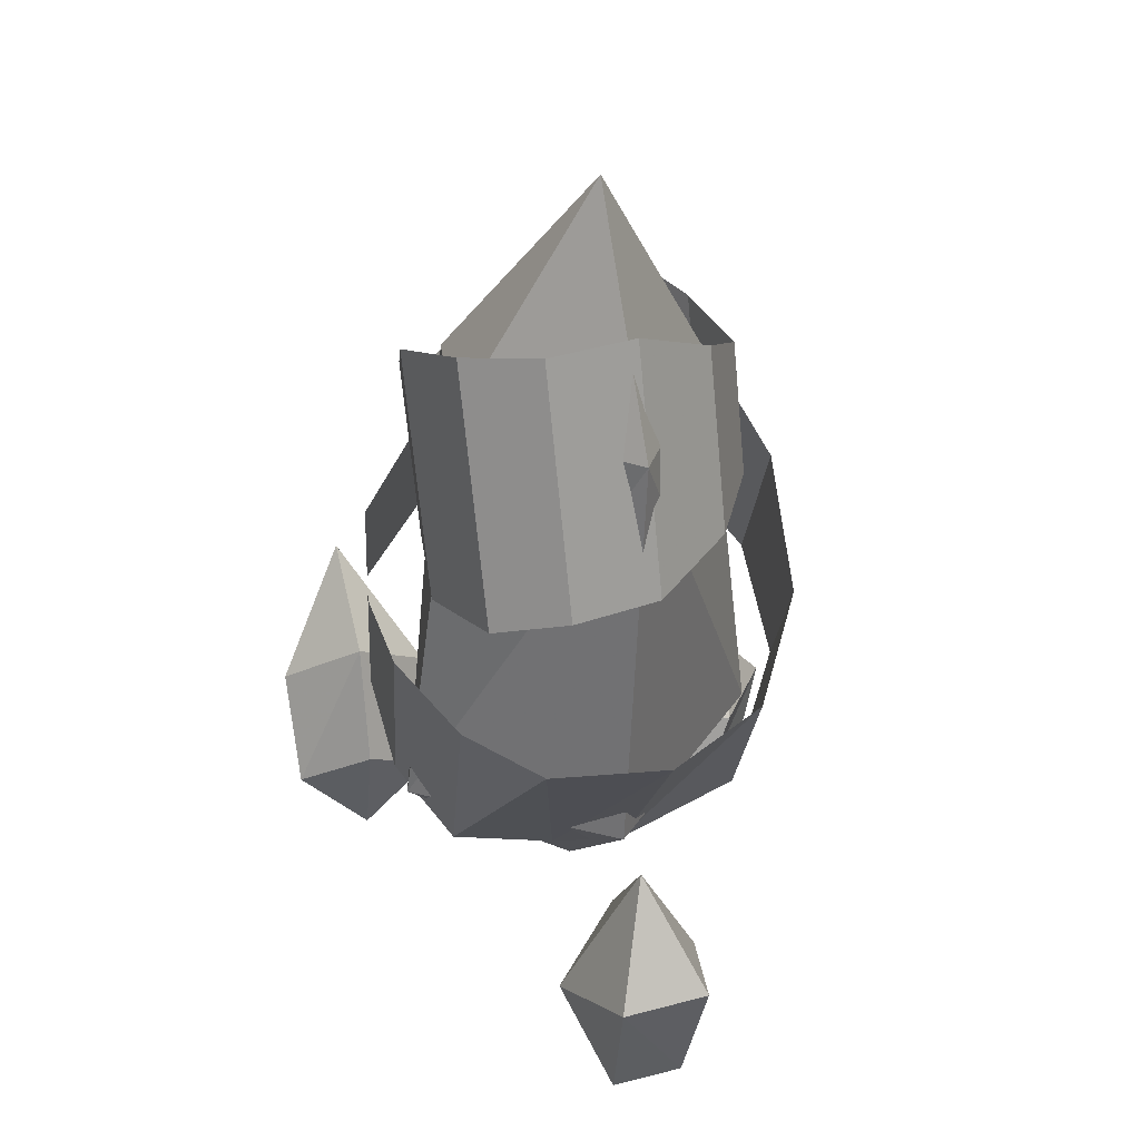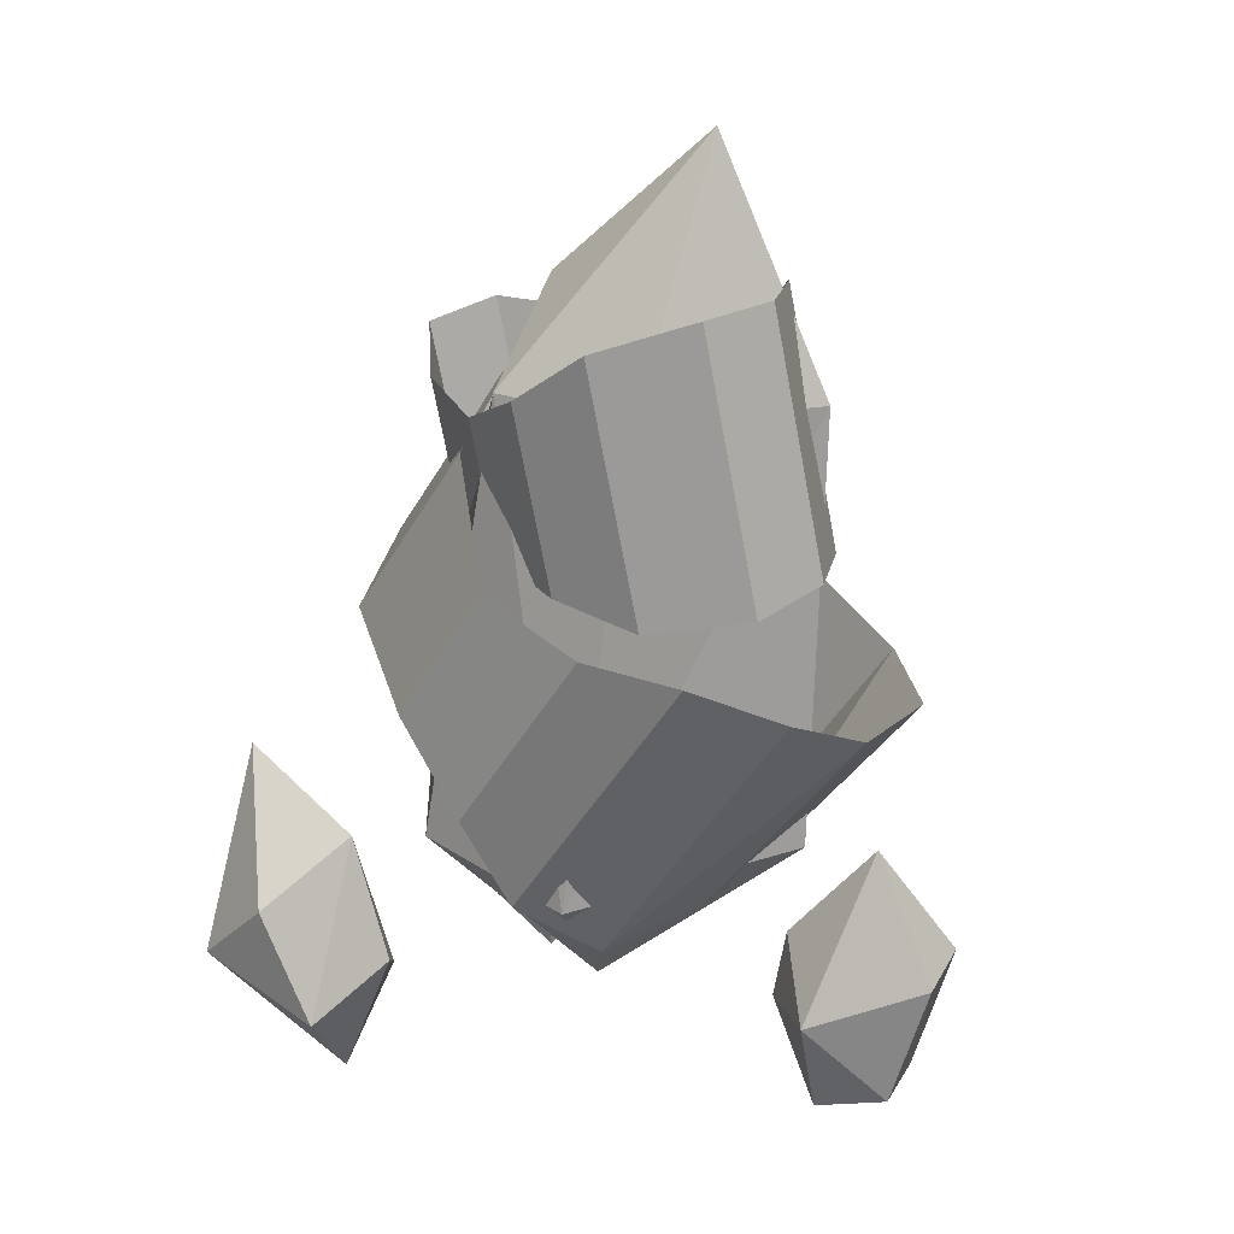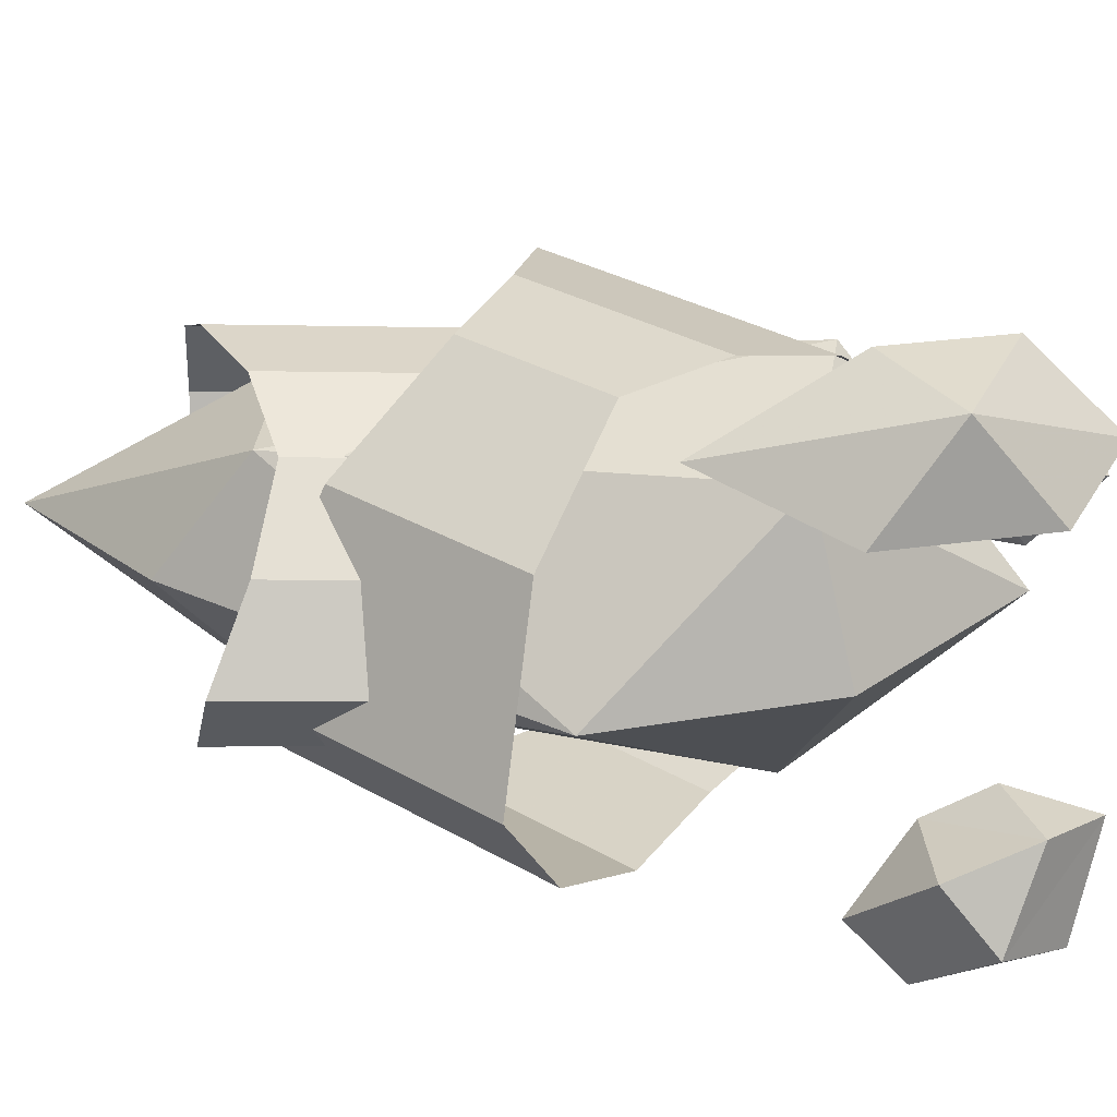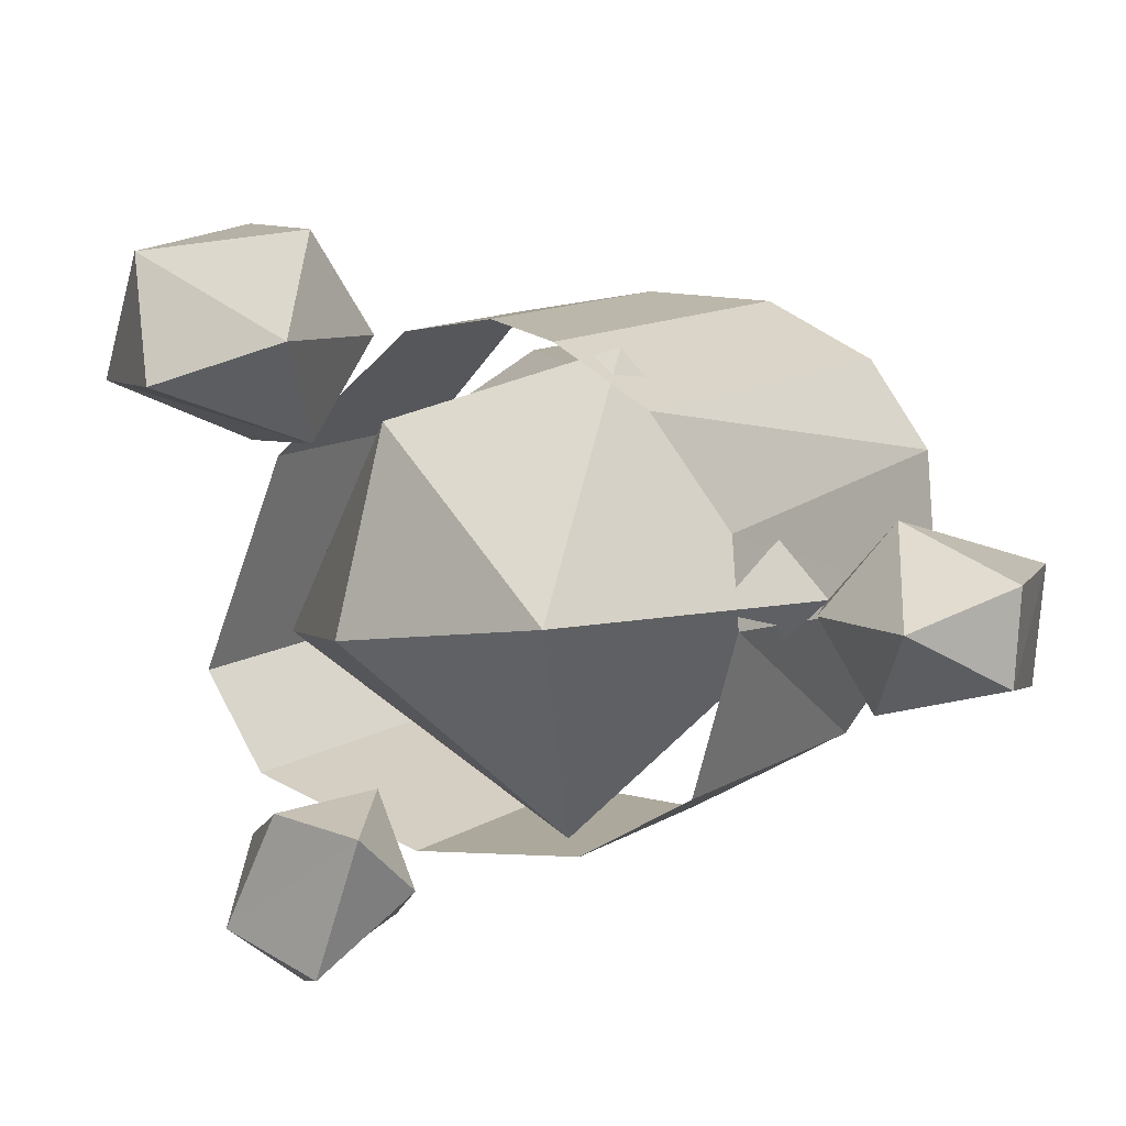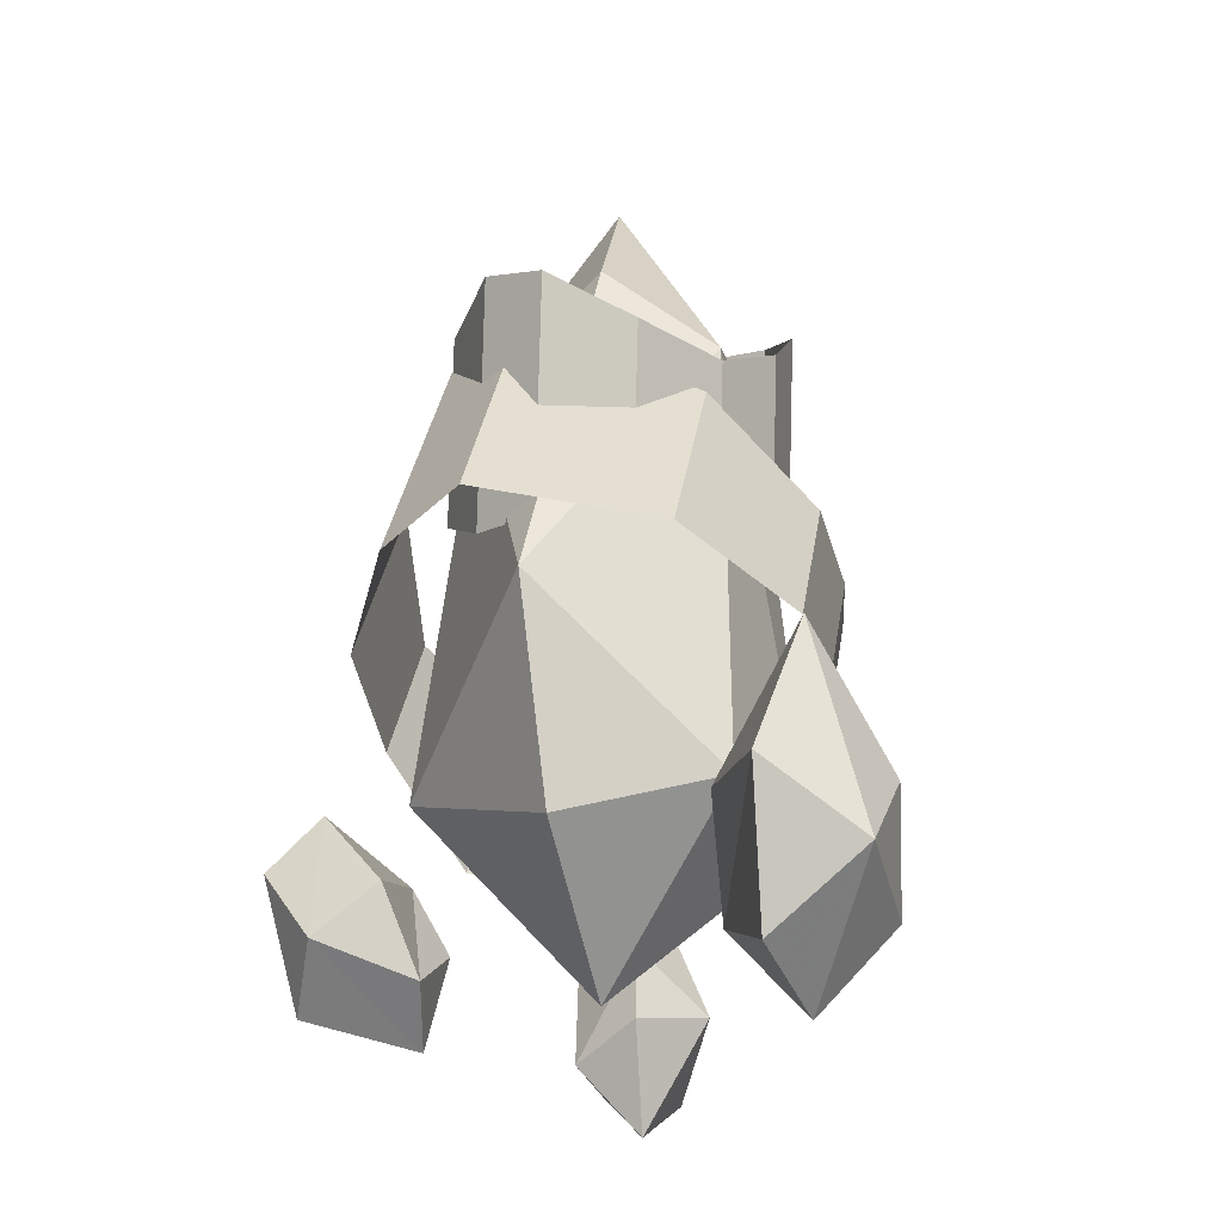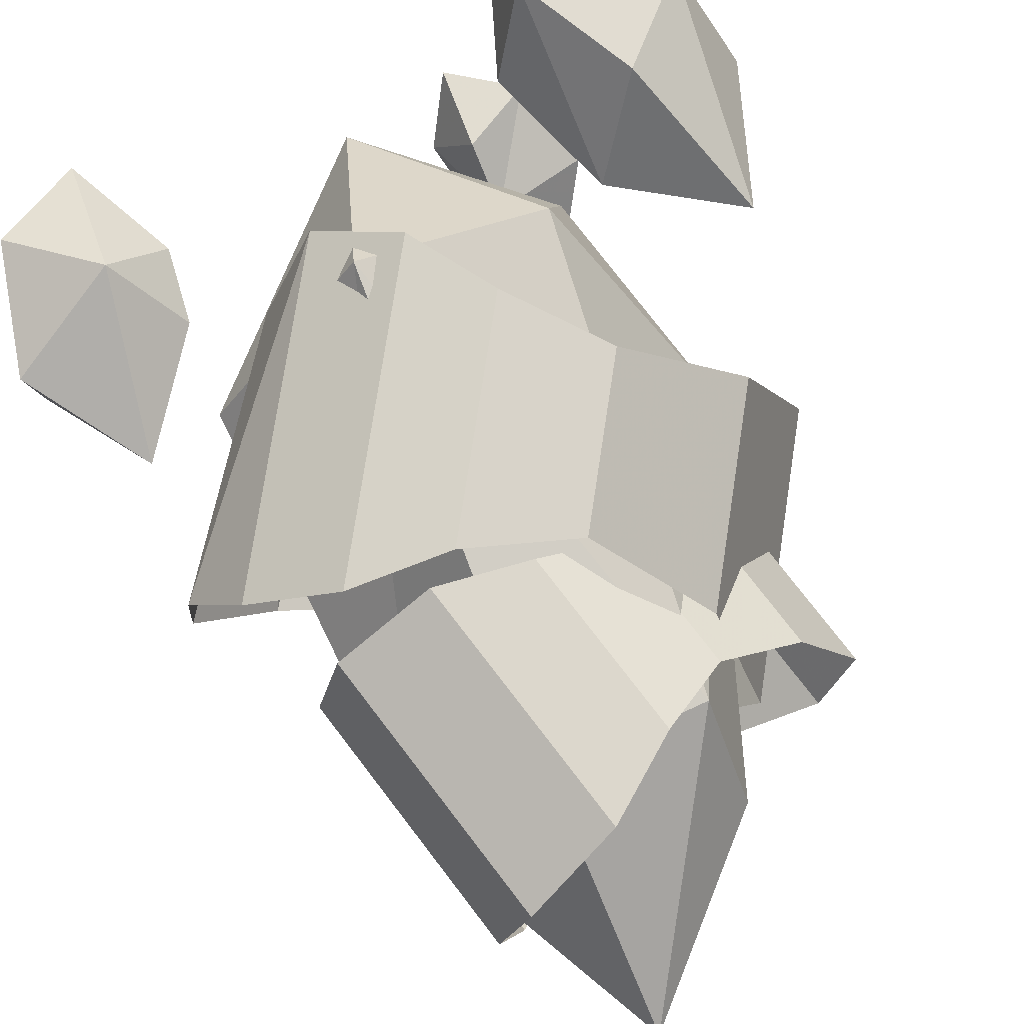
<metadata>
{"format":"obj","ext":"obj","renderer":"f3d","projection":"perspective","resolution":1024,"background":"white","views":[{"elev":31.6,"azim":-103.9,"up":"+Z"},{"elev":20.0,"azim":-153.2,"up":"+Z"},{"elev":23.7,"azim":94.2,"up":"+Y"},{"elev":6.1,"azim":178.5,"up":"+Y"},{"elev":-18.9,"azim":98.0,"up":"+Z"},{"elev":79.7,"azim":-27.0,"up":"+Y"}]}
</metadata>
<code>
g xingkong_xingchen2
v -5.83 -13.03 25.9
v 6.447 -1.733 21.93
v 9.602 -3.106 36.94
v 9.602 -3.106 36.94
v 3.996 9.569 24.63
v -8.469 13.5 23.3
v -20.09 -1.177 54.94
v -11.89 9.995 55.57
v -1.137 0.4921 62.07
v -1.264 8.628 55.86
v -12.62 0.1956 72.2
v -1.137 0.4921 62.07
v 9.602 -3.106 36.94
v -1.264 8.628 55.86
v -5.83 -13.03 25.9
v -7.13 -9.13 55.52
v -4.174 0.1152 11.92
v -8.469 13.5 23.3
v 3.996 9.569 24.63
v -8.469 13.5 23.3
v -4.174 0.1152 11.92
v -19.65 -1e-06 24.79
v -20.09 -1.177 54.94
v -7.13 -9.13 55.52
v -12.62 0.1956 72.2
v -11.89 9.995 55.57
v -20.09 -1.177 54.94
v -19.65 -1e-06 24.79
v -12.62 0.1956 72.2
v -7.13 -9.13 55.52
v -1.137 0.4921 62.07
v 3.996 9.569 24.63
v -11.89 9.995 55.57
v -1.264 8.628 55.86
v -19.65 -1e-06 24.79
v 14.07 14.74 31.49
v 10.63 8.775 22.01
v 18.14 11.86 22.16
v 6.784 14.33 26.03
v 14.07 14.74 31.49
v 6.784 14.33 26.03
v 4.153 14.33 17.44
v 7.121 9.082 14.26
v 14.94 11.99 11.95
v 18.14 11.86 22.16
v 7.121 9.082 14.26
v 7.95 14.3 8.557
v 18.14 11.86 22.16
v 16.02 18.5 17.25
v 16.02 18.5 17.25
v 10.63 19.89 22.01
v 14.07 14.74 31.49
v 10.63 19.89 22.01
v 10.63 19.89 22.01
v 7.121 19.59 14.26
v 7.121 19.59 14.26
v 4.153 14.33 17.44
v 7.121 19.59 14.26
v 7.95 14.3 8.557
v 16.02 18.5 17.25
v 18.14 11.86 22.16
v 14.94 11.99 11.95
v 14.94 11.99 11.95
v 7.121 19.59 14.26
v -24.9 0.1867 25.76
v -21.84 5.239 14.16
v -29.89 2.688 17.66
v -18.73 0.542 18.61
v -21.84 5.239 14.16
v -21.84 5.239 14.16
v -18.73 0.542 18.61
v -17.79 0.542 13.55
v -27.11 2.581 8.783
v -17.79 0.542 13.55
v -21.04 0.5712 5.834
v -24.9 0.1867 25.76
v -29.89 2.688 17.66
v -29.3 -3.627 17.79
v -29.3 -3.627 17.79
v -23.36 -4.288 17.53
v -24.9 0.1867 25.76
v -23.36 -4.288 17.53
v -20.31 -4.022 10.79
v -17.79 0.542 13.55
v -23.36 -4.288 17.53
v -29.3 -3.627 17.79
v -26.79 -2.533 8.992
v -20.31 -4.022 10.79
v -20.31 -4.022 10.79
v -21.04 0.5712 5.834
v -26.79 -2.533 8.992
v -27.11 2.581 8.783
v -26.79 -2.533 8.992
v -29.3 -3.627 17.79
v -27.11 2.581 8.783
v 6.727 -15.55 22.16
v 3.185 -15.1 17.12
v 7.99 -18.88 18.31
v 3.872 -10.52 18.06
v 6.727 -15.55 22.16
v 3.872 -10.52 18.06
v 3.99 -8.029 13.68
v 2.087 -12.69 11.29
v 2.087 -12.69 11.29
v 6.887 -16.74 9.552
v 7.99 -18.88 18.31
v 3.99 -8.029 13.68
v 4.718 -9.418 7.723
v 7.99 -18.88 18.31
v 11.55 -15.03 13.54
v 11.55 -15.03 13.54
v 10.47 -10.98 17.12
v 6.727 -15.55 22.16
v 10.47 -10.98 17.12
v 8.967 -8.8 11.29
v 8.967 -8.8 11.29
v 10.47 -10.98 17.12
v 3.99 -8.029 13.68
v 4.718 -9.418 7.723
v 4.718 -9.418 7.723
v 6.887 -16.74 9.552
v 11.55 -15.03 13.54
v 6.887 -16.74 9.552
v 6.447 -1.733 21.93
v -4.174 0.1152 11.92
v 11.55 -15.03 13.54
f 1 2 3
f 4 2 5
f 6 7 8
f 9 10 11
f 12 13 14
f 15 13 16
f 17 18 19
f 6 10 5
f 20 21 22
f 23 24 25
f 11 26 27
f 1 28 17
f 9 29 30
f 16 7 15
f 3 31 16
f 3 32 14
f 6 33 34
f 20 35 27
f 27 28 15
f 36 37 38
f 39 37 40
f 41 42 43
f 43 37 41
f 43 44 38
f 45 37 46
f 46 42 47
f 36 48 49
f 36 50 51
f 41 52 53
f 39 54 55
f 55 42 39
f 49 56 53
f 57 58 59
f 60 44 59
f 49 61 62
f 59 63 43
f 64 50 59
f 65 66 67
f 68 69 65
f 70 71 72
f 67 69 73
f 70 74 75
f 76 77 78
f 76 79 80
f 68 81 80
f 68 82 83
f 83 84 68
f 83 85 86
f 78 87 88
f 72 89 90
f 91 92 75
f 93 94 67
f 67 92 93
f 75 95 70
f 83 87 90
f 96 97 98
f 99 97 100
f 101 102 103
f 103 97 101
f 104 105 106
f 106 97 104
f 103 107 108
f 96 109 110
f 96 111 112
f 99 113 112
f 99 114 115
f 115 102 99
f 110 116 117
f 118 116 119
f 104 120 121
f 122 109 123
f 15 21 124
f 124 125 5
f 108 116 122
f 108 126 121
f 14 33 11
g Plane02
v 3.862 3.325 43.06
v -1.326 8.406 44.84
v 0.402 8.905 54.13
v 6.076 3.965 54.96
v -6.833 11.46 43.93
v -4.485 12.14 56.55
v -13.2 12 42.74
v -9.945 12.94 60.22
v -20.04 9.49 43.9
v -16.58 10.49 62.52
v -22.23 4.379 45.12
v -18.91 5.337 62.95
v -20.37 -2.193 44.9
v -17.05 -1.235 62.73
v -15.37 -8.052 46.34
v -12.92 -7.345 59.5
v -9.102 -11.31 47.2
v -7.339 -10.8 56.68
v -2.705 -10.2 44.35
v -0.3176 -9.509 57.18
v 3.562 -6.963 41.46
v 6.688 -6.059 58.27
v 6.59 -2.647 41.35
v 9.516 -1.802 57.08
v 3.862 3.325 43.06
v 6.076 3.965 54.96
f 127 128 129
f 129 130 127
f 128 131 132
f 132 129 128
f 131 133 134
f 134 132 131
f 133 135 136
f 136 134 133
f 135 137 138
f 138 136 135
f 137 139 140
f 140 138 137
f 139 141 142
f 142 140 139
f 141 143 144
f 144 142 141
f 143 145 146
f 146 144 143
f 145 147 148
f 148 146 145
f 147 149 150
f 150 148 147
f 149 151 152
f 152 150 149
g Plane03
v 10.47 6.723 39.12
v 3.062 13.97 35.13
v -3.812 14.9 44.7
v 1.668 7.909 51.38
v -1.711 14.81 28.99
v -11.05 16.07 42
v -4.956 13.78 23.16
v -17.89 15.53 41.18
v -9.755 10.39 19.5
v -23.53 12.25 38.68
v -14.18 3.898 21.23
v -26.53 7.197 36.32
v -14.52 -1.169 20.83
v -27.09 -1.291 35.95
v -12.27 -10.35 22.79
v -22 -9.043 36.35
v -6.532 -14.86 29.9
v -13.54 -13.91 39.67
v 2.542 -15.29 33.9
v -6.952 -14.01 47.12
v 11.54 -11.44 37.62
v -0.8974 -9.767 54.94
v 14.75 -5.853 40.44
v 3.11 -4.285 56.65
v 10.47 6.723 39.12
v 1.668 7.909 51.38
f 153 154 155
f 155 156 153
f 154 157 158
f 158 155 154
f 157 159 160
f 160 158 157
f 159 161 162
f 162 160 159
f 161 163 164
f 164 162 161
f 163 165 166
f 166 164 163
f 165 167 168
f 168 166 165
f 167 169 170
f 170 168 167
f 169 171 172
f 172 170 169
f 171 173 174
f 174 172 171
f 173 175 176
f 176 174 173
f 175 177 178
f 178 176 175

</code>
